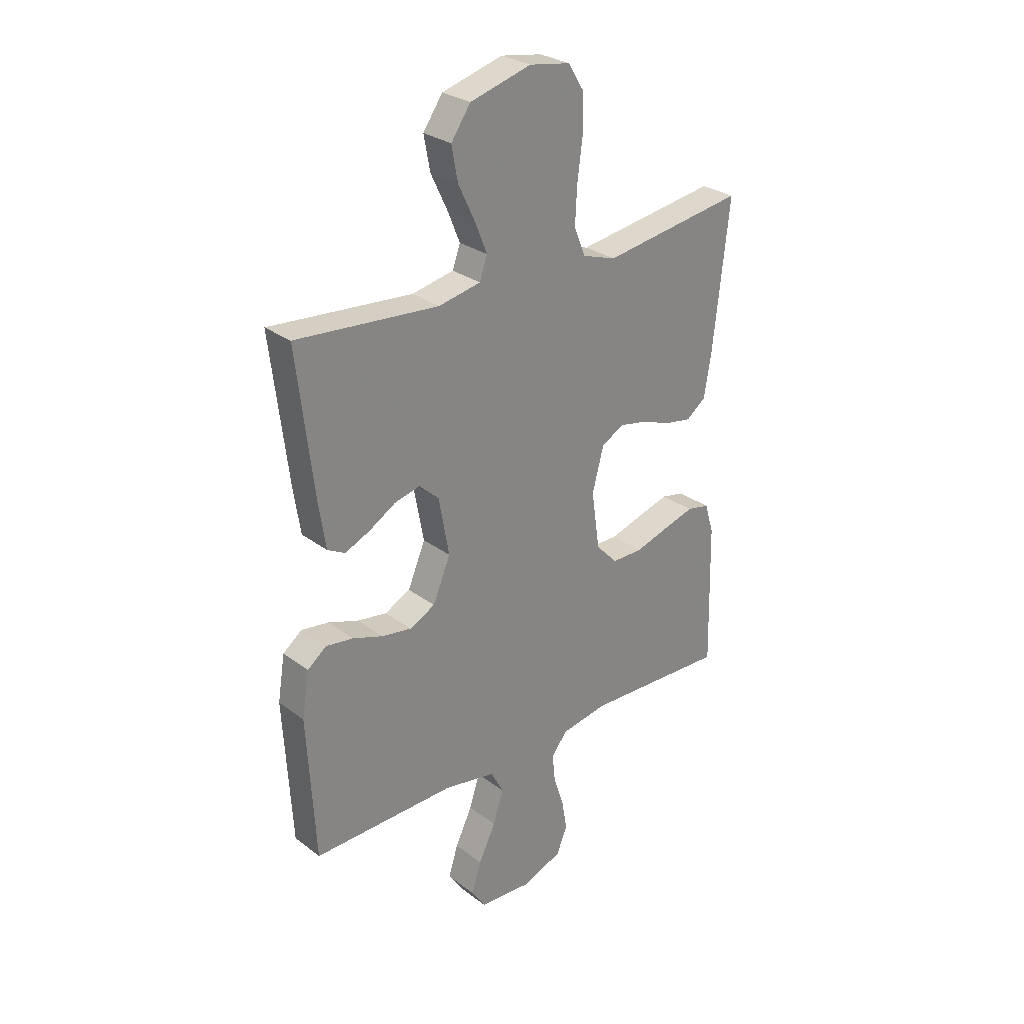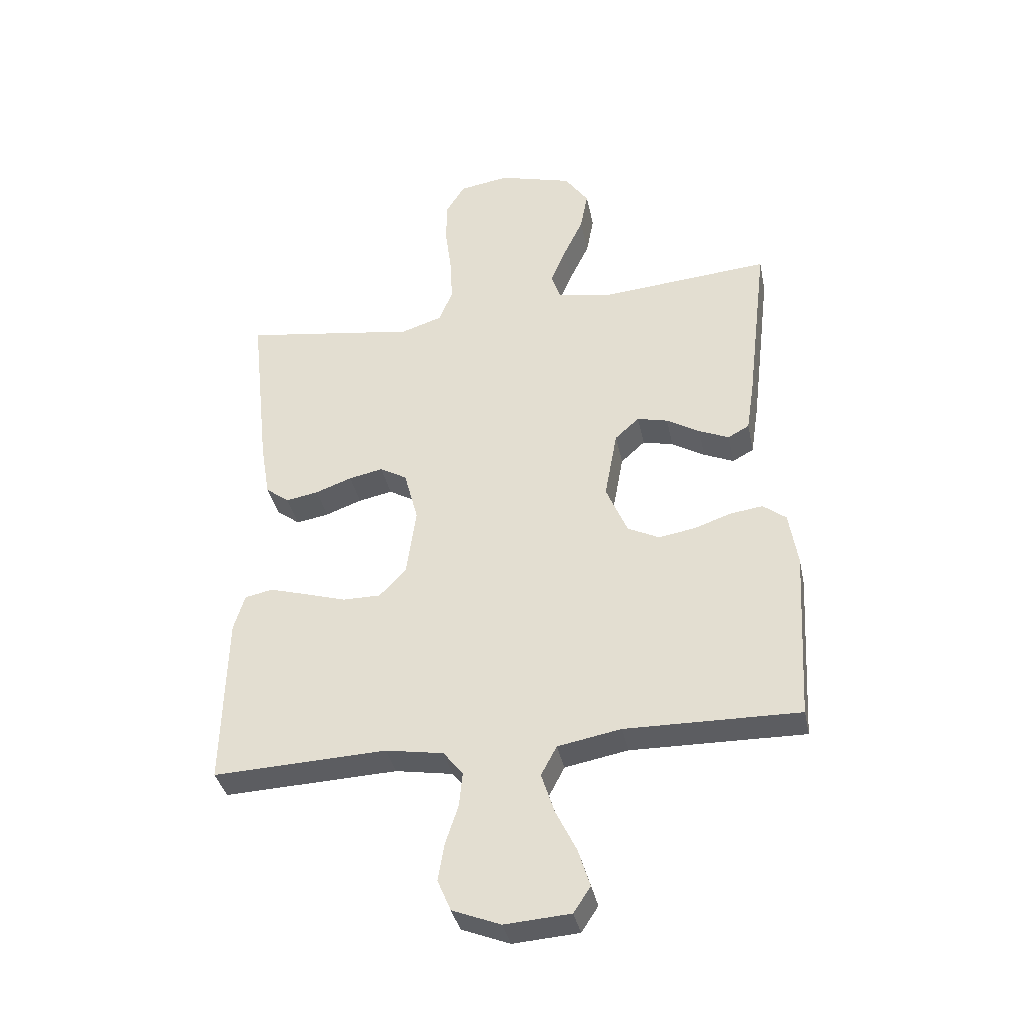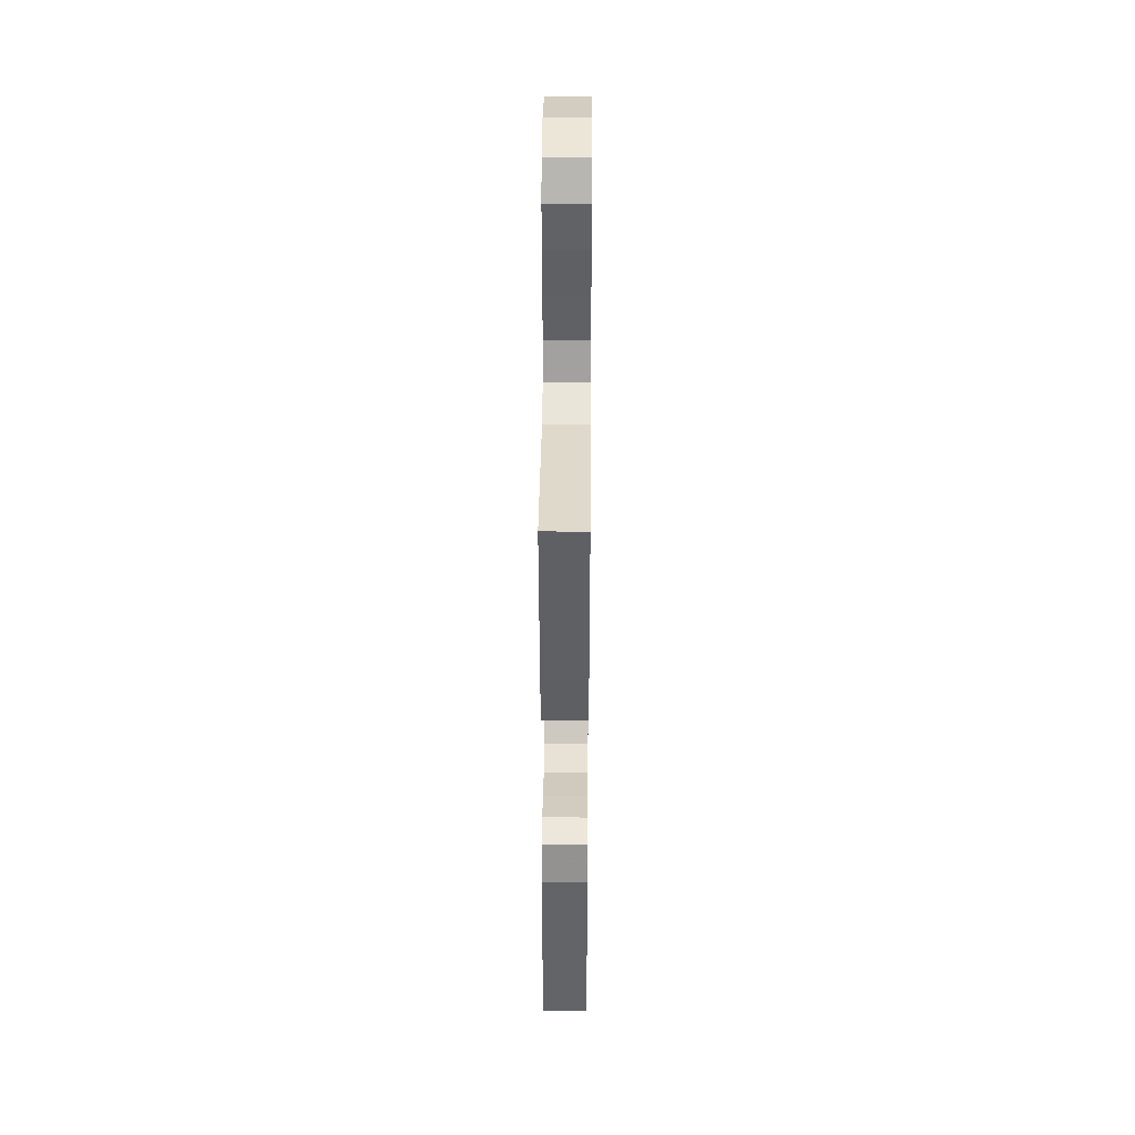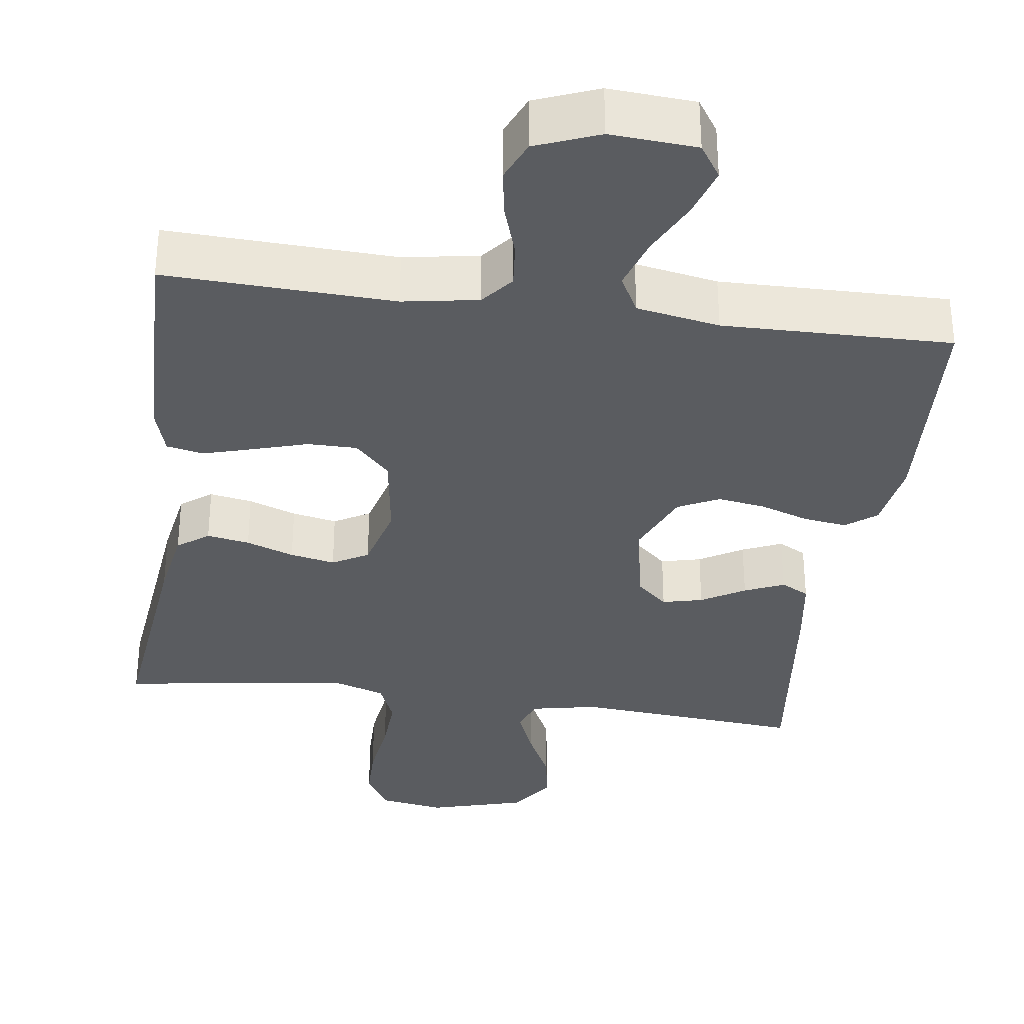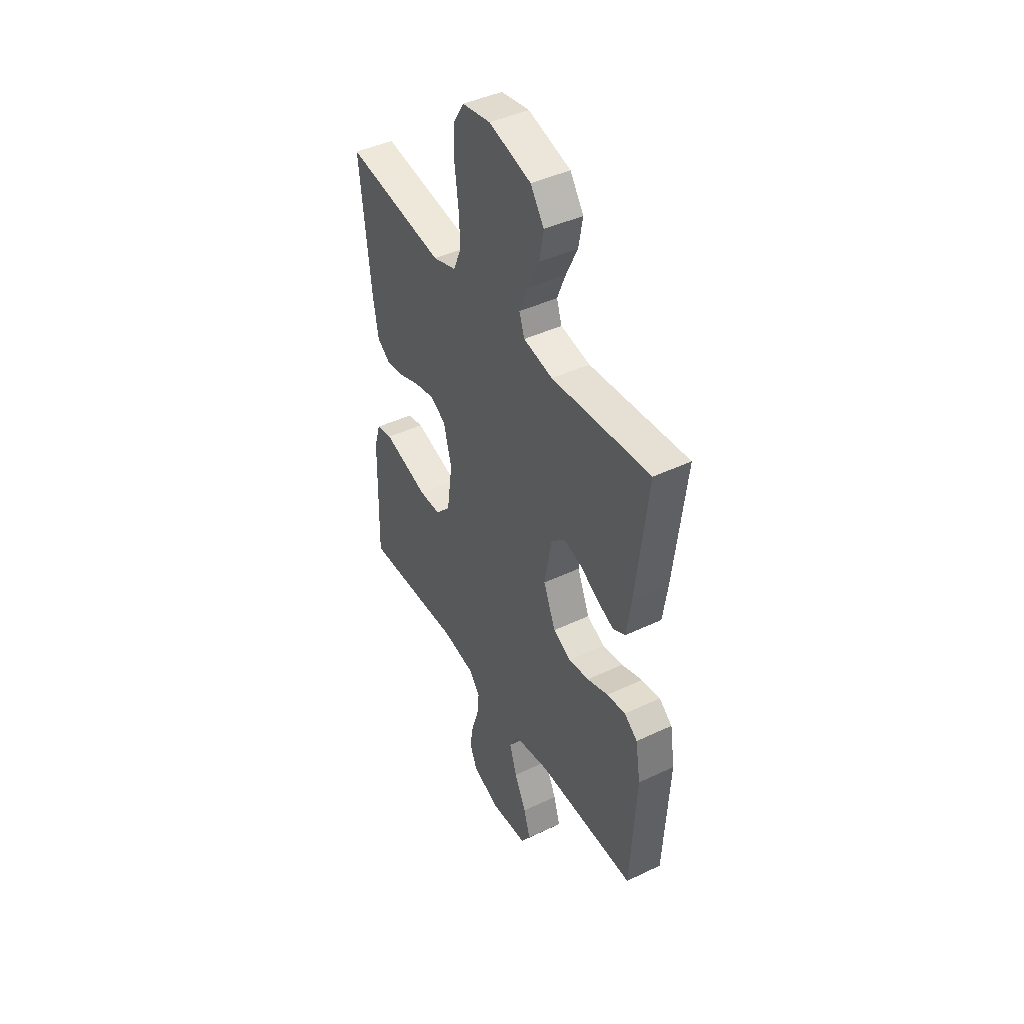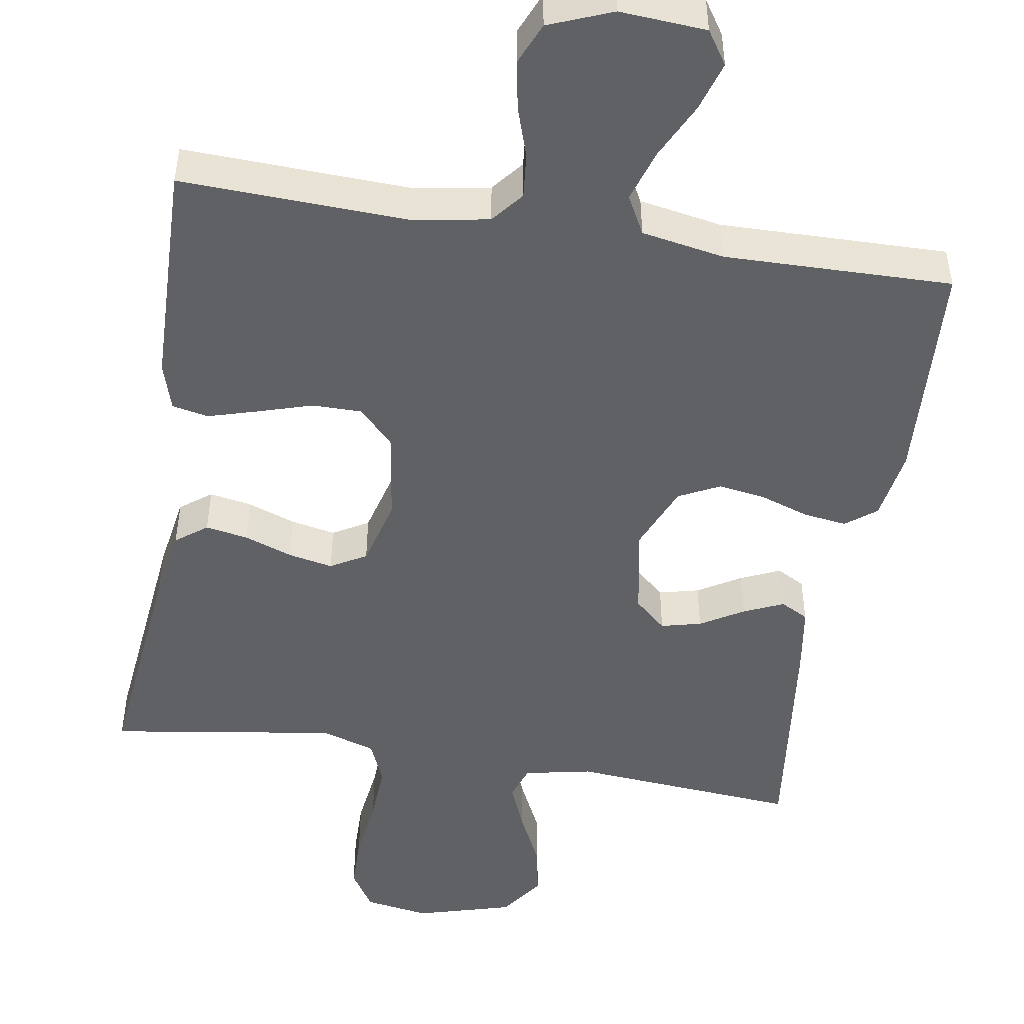
<metadata>
{"format":"obj","ext":"obj","renderer":"f3d","projection":"perspective","resolution":1024,"background":"white","views":[{"elev":28.3,"azim":-41.6,"up":"+Z"},{"elev":-37.1,"azim":-168.3,"up":"+Z"},{"elev":40.2,"azim":90.5,"up":"+Z"},{"elev":-33.7,"azim":172.1,"up":"+Y"},{"elev":43.3,"azim":-119.4,"up":"+Z"},{"elev":-48.5,"azim":170.8,"up":"+Y"}]}
</metadata>
<code>
v 0.5 0.07 -0.5
v 0.2 0.07 -0.488
v 0.101 0.07 -0.505
v 0.067 0.07 -0.547
v 0.073 0.07 -0.607
v 0.095 0.07 -0.674
v 0.106 0.07 -0.739
v 0.083 0.07 -0.793
v 0 0.07 -0.826
v -0.113 0.07 -0.818
v -0.142 0.07 -0.774
v -0.122 0.07 -0.709
v -0.086 0.07 -0.635
v -0.064 0.07 -0.566
v -0.091 0.07 -0.515
v -0.2 0.07 -0.495
v -0.5 0.07 -0.5
v -0.517 0.07 -0.2
v -0.502 0.07 -0.106
v -0.462 0.07 -0.075
v -0.405 0.07 -0.083
v -0.341 0.07 -0.105
v -0.278 0.07 -0.115
v -0.224 0.07 -0.088
v -0.187 0.07 0
v -0.209 0.07 0.12
v -0.251 0.07 0.158
v -0.304 0.07 0.145
v -0.361 0.07 0.111
v -0.413 0.07 0.088
v -0.45 0.07 0.108
v -0.464 0.07 0.2
v -0.5 0.07 0.5
v -0.2 0.07 0.475
v -0.111 0.07 0.493
v -0.095 0.07 0.539
v -0.121 0.07 0.603
v -0.156 0.07 0.676
v -0.169 0.07 0.746
v -0.128 0.07 0.805
v 0 0.07 0.841
v 0.086 0.07 0.827
v 0.119 0.07 0.774
v 0.12 0.07 0.699
v 0.109 0.07 0.614
v 0.105 0.07 0.536
v 0.129 0.07 0.478
v 0.2 0.07 0.455
v 0.5 0.07 0.5
v 0.467 0.07 0.2
v 0.451 0.07 0.104
v 0.41 0.07 0.073
v 0.354 0.07 0.083
v 0.291 0.07 0.106
v 0.232 0.07 0.118
v 0.185 0.07 0.091
v 0.161 0.07 0
v 0.178 0.07 -0.12
v 0.224 0.07 -0.168
v 0.289 0.07 -0.168
v 0.361 0.07 -0.146
v 0.426 0.07 -0.127
v 0.474 0.07 -0.137
v 0.493 0.07 -0.2
v 0.5 0 -0.5
v 0.2 0 -0.488
v 0.101 0 -0.505
v 0.067 0 -0.547
v 0.073 0 -0.607
v 0.095 0 -0.674
v 0.106 0 -0.739
v 0.083 0 -0.793
v 0 0 -0.826
v -0.113 0 -0.818
v -0.142 0 -0.774
v -0.122 0 -0.709
v -0.086 0 -0.635
v -0.064 0 -0.566
v -0.091 0 -0.515
v -0.2 0 -0.495
v -0.5 0 -0.5
v -0.517 0 -0.2
v -0.502 0 -0.106
v -0.462 0 -0.075
v -0.405 0 -0.083
v -0.341 0 -0.105
v -0.278 0 -0.115
v -0.224 0 -0.088
v -0.187 0 0
v -0.209 0 0.12
v -0.251 0 0.158
v -0.304 0 0.145
v -0.361 0 0.111
v -0.413 0 0.088
v -0.45 0 0.108
v -0.464 0 0.2
v -0.5 0 0.5
v -0.2 0 0.475
v -0.111 0 0.493
v -0.095 0 0.539
v -0.121 0 0.603
v -0.156 0 0.676
v -0.169 0 0.746
v -0.128 0 0.805
v 0 0 0.841
v 0.086 0 0.827
v 0.119 0 0.774
v 0.12 0 0.699
v 0.109 0 0.614
v 0.105 0 0.536
v 0.129 0 0.478
v 0.2 0 0.455
v 0.5 0 0.5
v 0.467 0 0.2
v 0.451 0 0.104
v 0.41 0 0.073
v 0.354 0 0.083
v 0.291 0 0.106
v 0.232 0 0.118
v 0.185 0 0.091
v 0.161 0 0
v 0.178 0 -0.12
v 0.224 0 -0.168
v 0.289 0 -0.168
v 0.361 0 -0.146
v 0.426 0 -0.127
v 0.474 0 -0.137
v 0.493 0 -0.2
f 63 64 1 2
f 60 61 62 63
f 60 63 2 3
f 59 60 3 4
f 58 59 4
f 57 58 4
f 51 52 53 54
f 51 54 55
f 48 49 50 51
f 47 48 51 55
f 46 47 55 56
f 42 43 44 45
f 42 45 46
f 41 42 46
f 37 38 39 40
f 36 37 40 41
f 31 32 33 34
f 31 34 35
f 28 29 30 31
f 28 31 35
f 27 28 35
f 26 27 35
f 25 26 35 36
f 19 20 21 22
f 19 22 23
f 16 17 18 19
f 15 16 19 23
f 14 15 23 24
f 10 11 12 13
f 10 13 14
f 9 10 14
f 8 9 14
f 5 6 7 8
f 4 5 8 14
f 57 4 14 24
f 25 36 41 46
f 46 56 57
f 24 25 46 57
f 66 65 128 127
f 127 126 125 124
f 67 66 127 124
f 68 67 124 123
f 68 123 122
f 68 122 121
f 118 117 116 115
f 119 118 115
f 115 114 113 112
f 119 115 112 111
f 120 119 111 110
f 109 108 107 106
f 110 109 106
f 110 106 105
f 104 103 102 101
f 105 104 101 100
f 98 97 96 95
f 99 98 95
f 95 94 93 92
f 99 95 92
f 99 92 91
f 99 91 90
f 100 99 90 89
f 86 85 84 83
f 87 86 83
f 83 82 81 80
f 87 83 80 79
f 88 87 79 78
f 77 76 75 74
f 78 77 74
f 78 74 73
f 78 73 72
f 72 71 70 69
f 78 72 69 68
f 88 78 68 121
f 110 105 100 89
f 121 120 110
f 121 110 89 88
f 1 65 66 2
f 2 66 67 3
f 3 67 68 4
f 4 68 69 5
f 5 69 70 6
f 6 70 71 7
f 7 71 72 8
f 8 72 73 9
f 9 73 74 10
f 10 74 75 11
f 11 75 76 12
f 12 76 77 13
f 13 77 78 14
f 14 78 79 15
f 15 79 80 16
f 16 80 81 17
f 17 81 82 18
f 18 82 83 19
f 19 83 84 20
f 20 84 85 21
f 21 85 86 22
f 22 86 87 23
f 23 87 88 24
f 24 88 89 25
f 25 89 90 26
f 26 90 91 27
f 27 91 92 28
f 28 92 93 29
f 29 93 94 30
f 30 94 95 31
f 31 95 96 32
f 32 96 97 33
f 33 97 98 34
f 34 98 99 35
f 35 99 100 36
f 36 100 101 37
f 37 101 102 38
f 38 102 103 39
f 39 103 104 40
f 40 104 105 41
f 41 105 106 42
f 42 106 107 43
f 43 107 108 44
f 44 108 109 45
f 45 109 110 46
f 46 110 111 47
f 47 111 112 48
f 48 112 113 49
f 49 113 114 50
f 50 114 115 51
f 51 115 116 52
f 52 116 117 53
f 53 117 118 54
f 54 118 119 55
f 55 119 120 56
f 56 120 121 57
f 57 121 122 58
f 58 122 123 59
f 59 123 124 60
f 60 124 125 61
f 61 125 126 62
f 62 126 127 63
f 63 127 128 64
f 64 128 65 1

</code>
